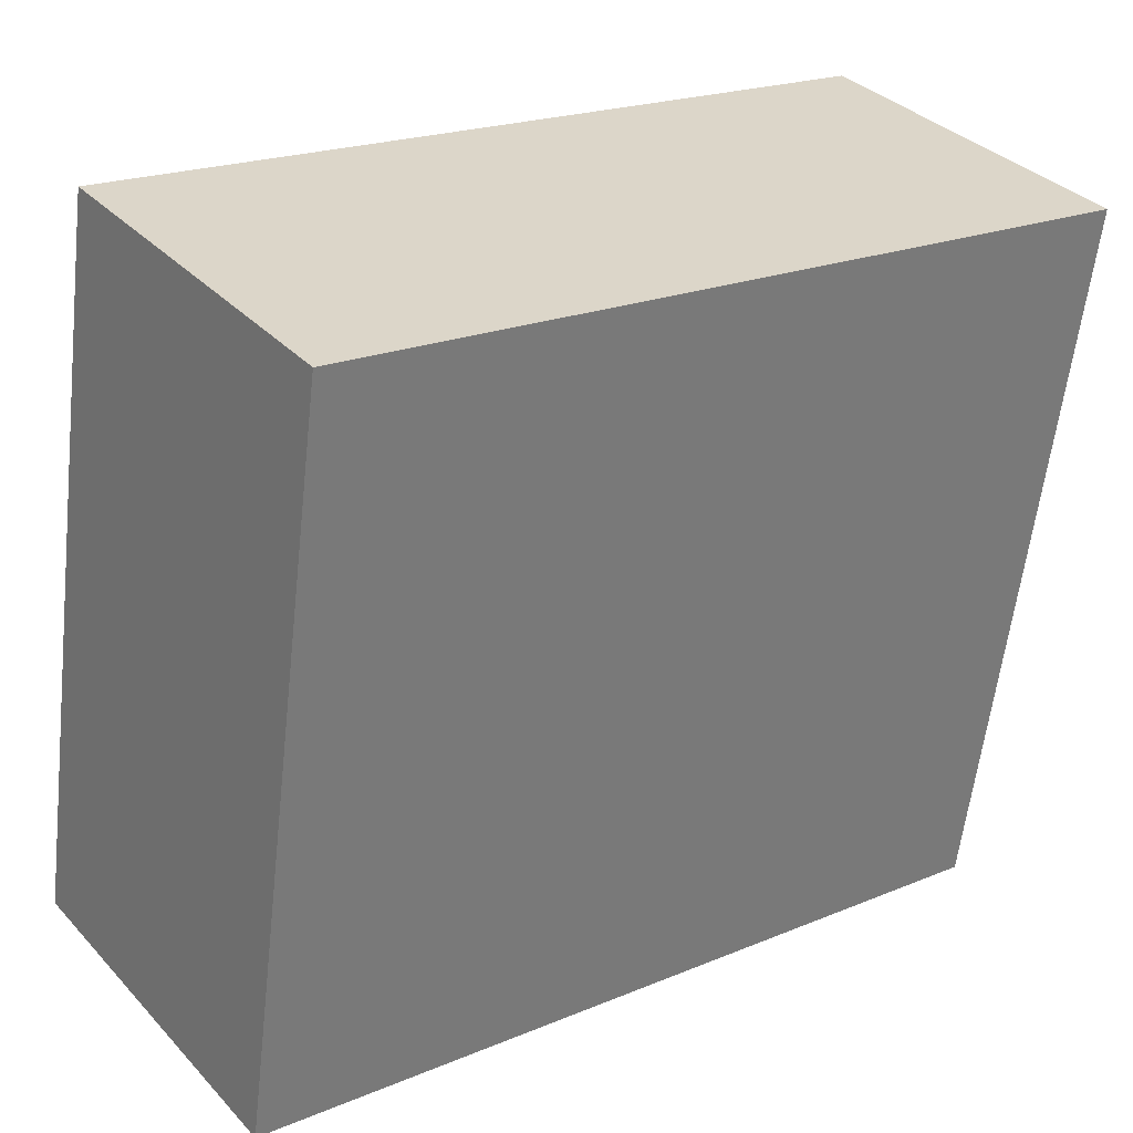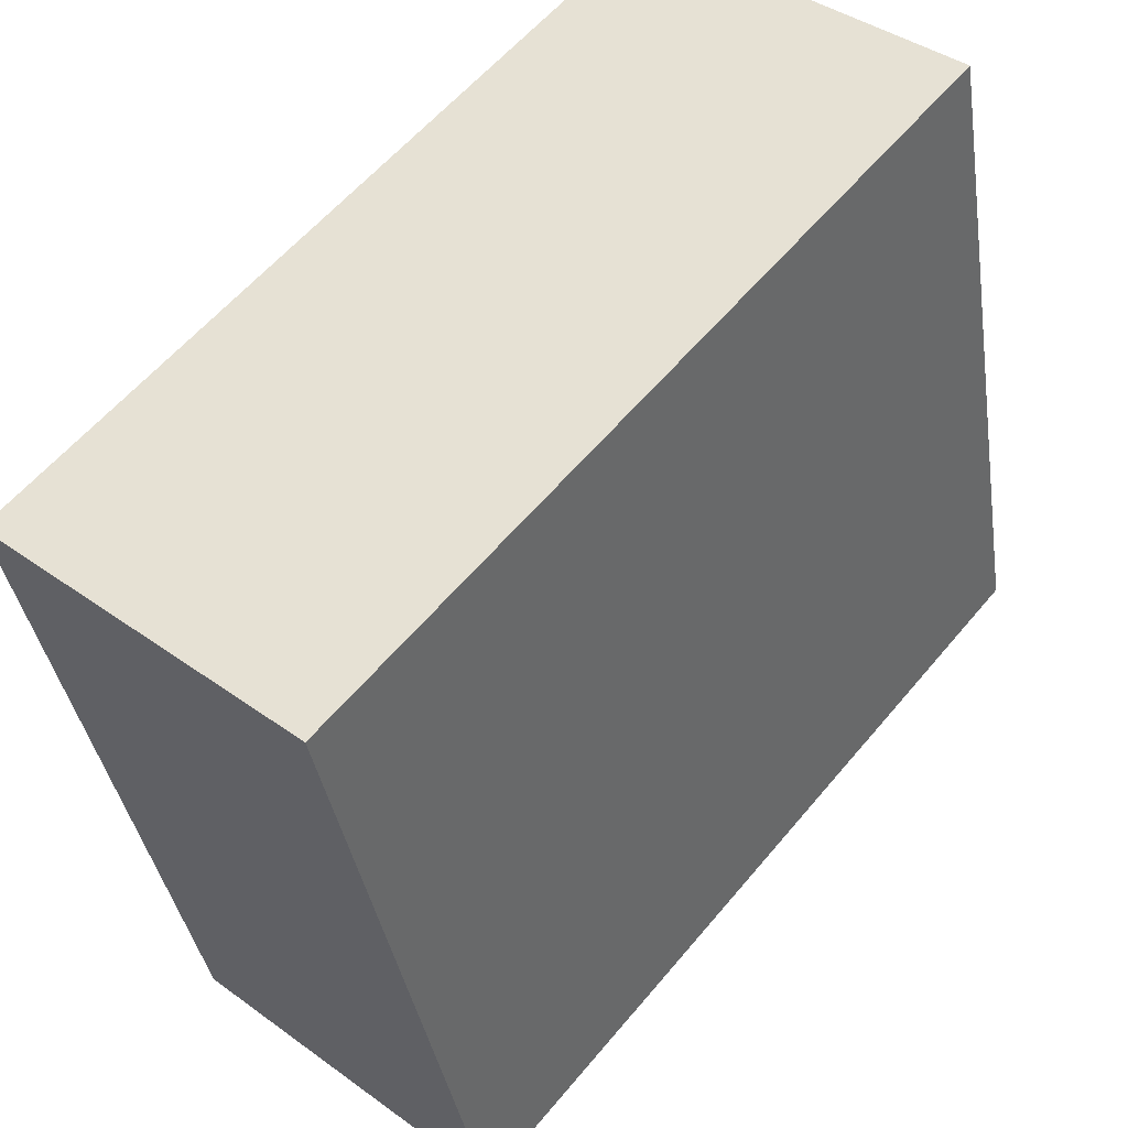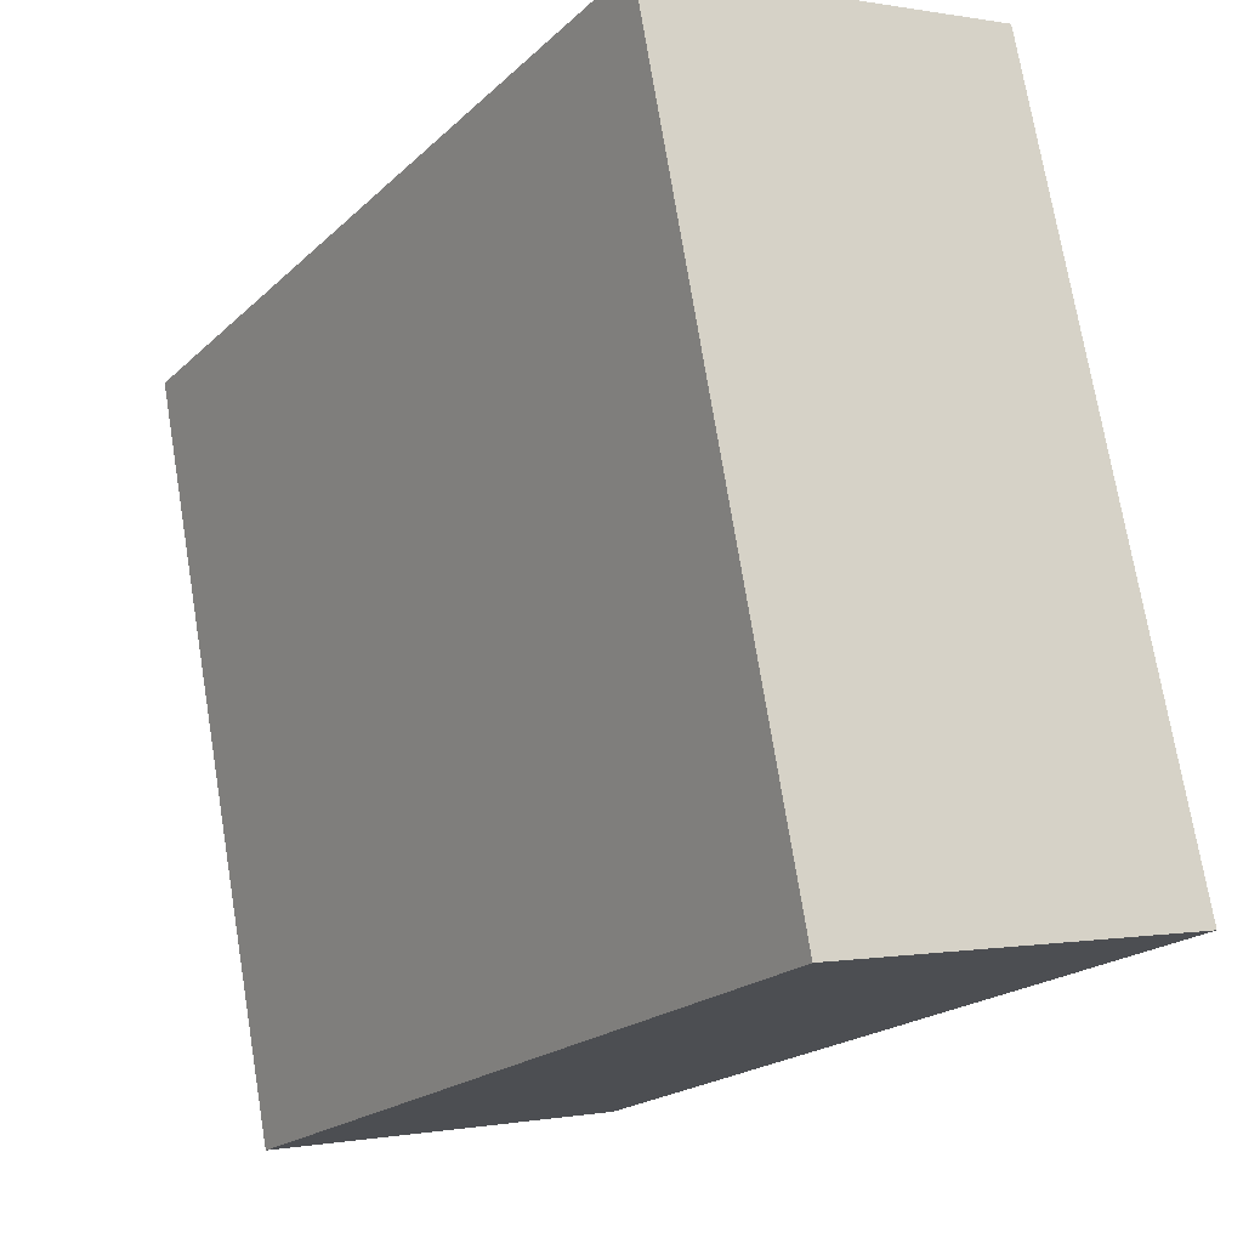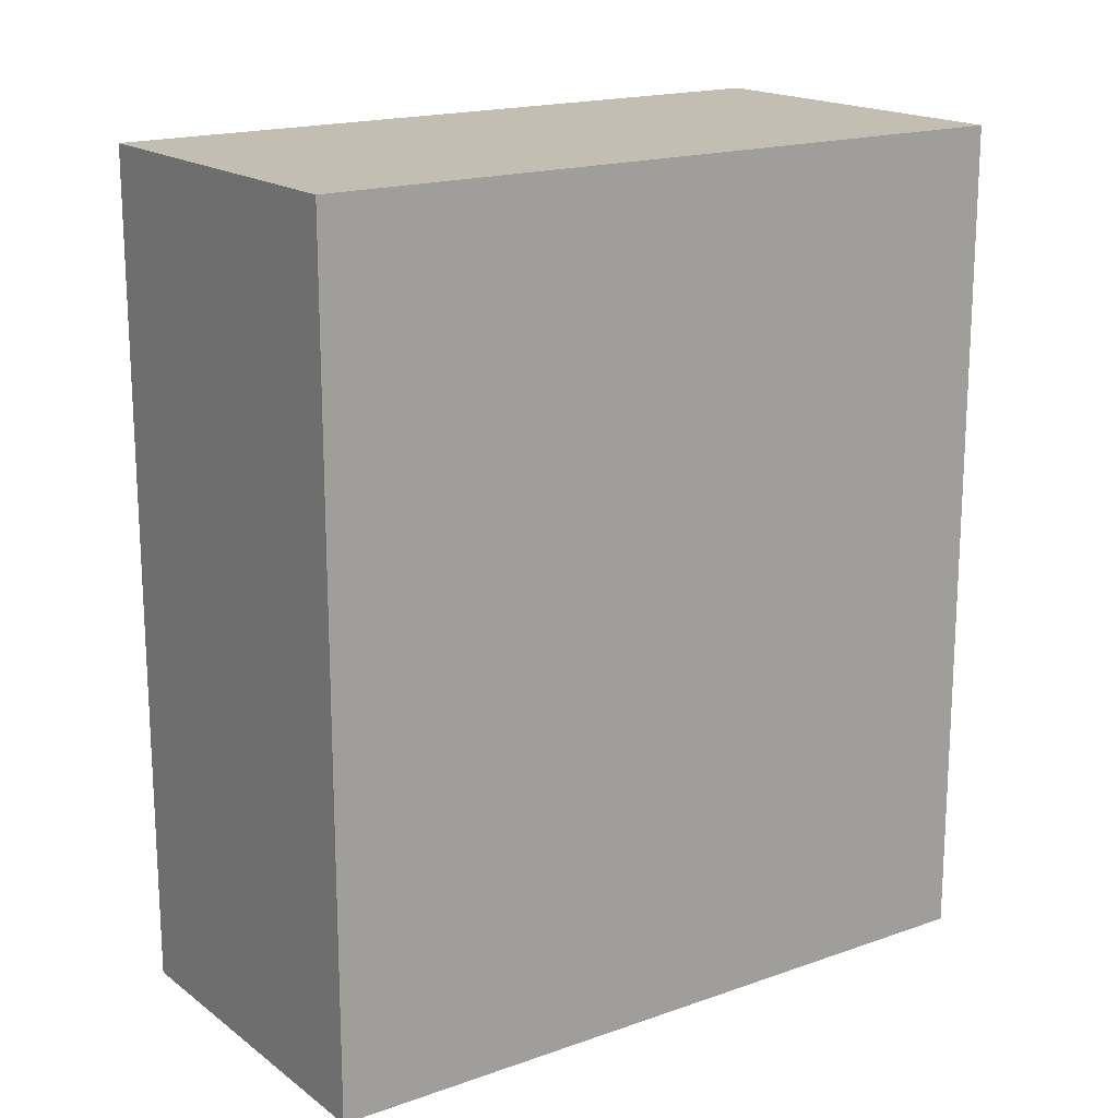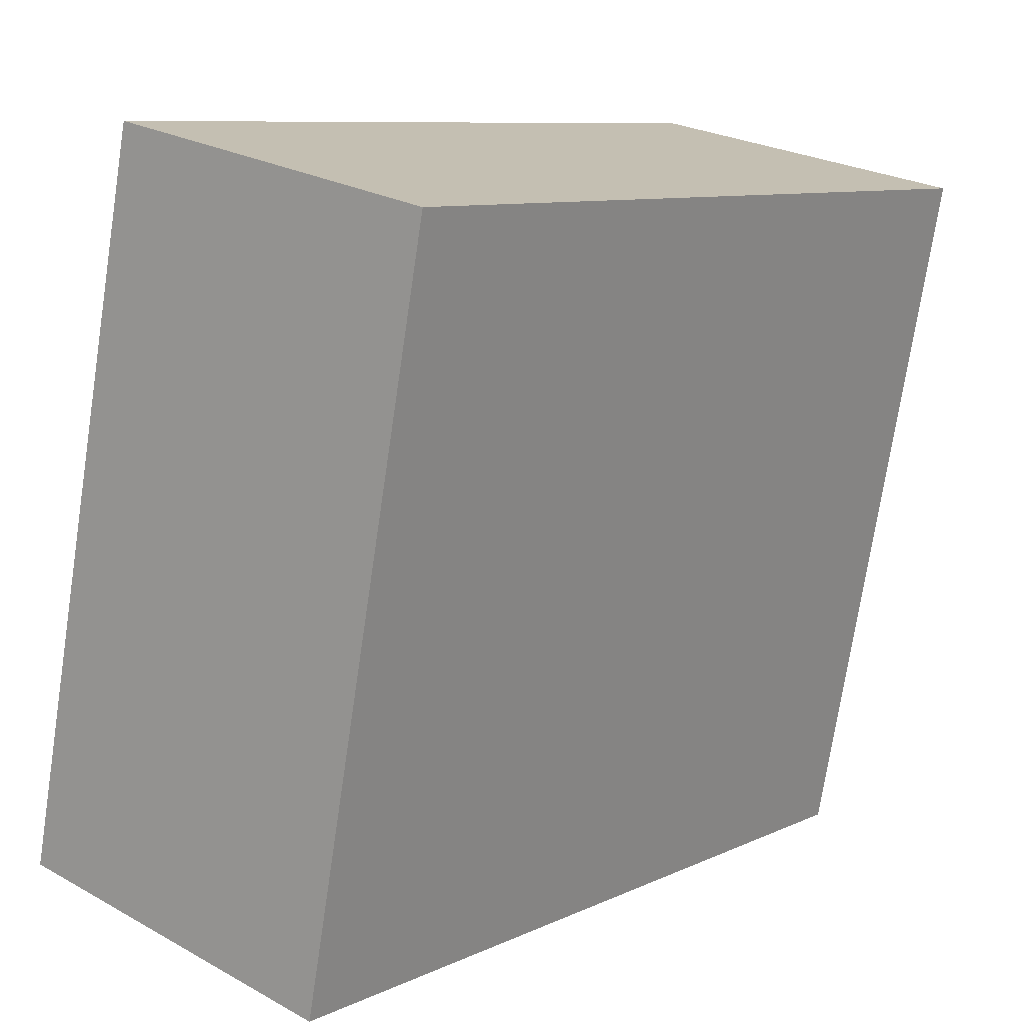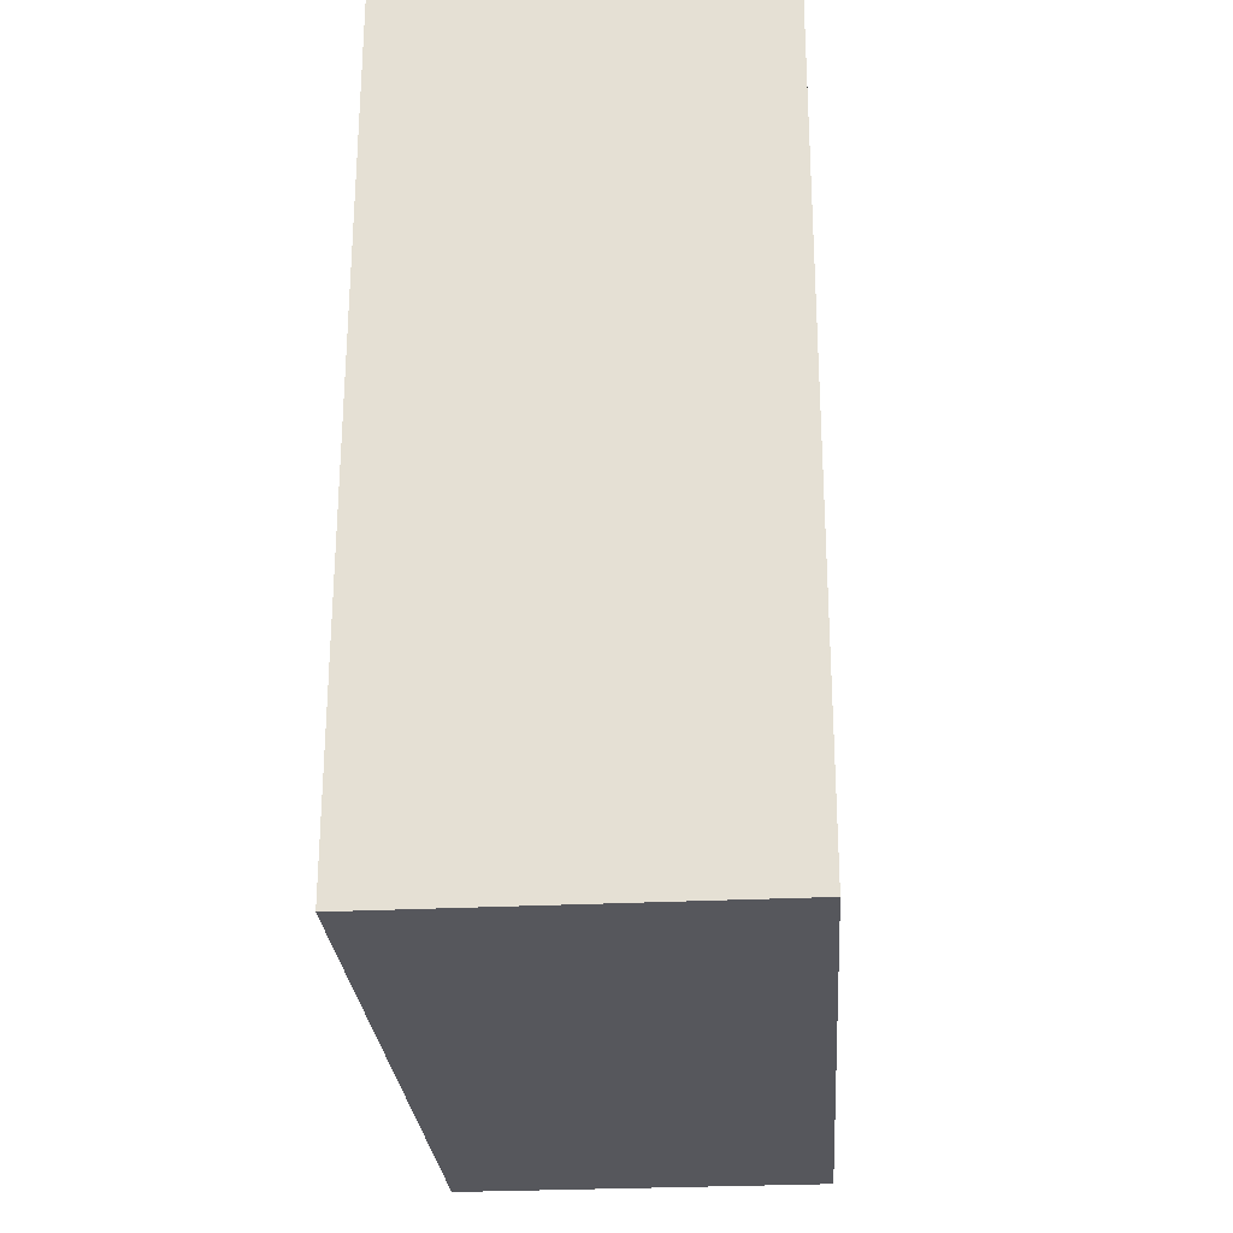
<metadata>
{"format":"obj","ext":"obj","renderer":"f3d","projection":"perspective","resolution":1024,"background":"white","views":[{"elev":20.7,"azim":53.0,"up":"+Z"},{"elev":58.9,"azim":-140.5,"up":"+Z"},{"elev":-20.3,"azim":148.0,"up":"+Z"},{"elev":17.5,"azim":66.0,"up":"+Y"},{"elev":9.1,"azim":39.5,"up":"+Z"},{"elev":-27.5,"azim":-164.5,"up":"+Y"}]}
</metadata>
<code>
v  0.597 3.336 2.855
v  1.455 3.336 -0.283
v  0 3.336 2.043e-16
v  2.012 3.336 2.579
v  1.455 1.733e-17 -0.283
v  0 0 0
v  0.597 -1.748e-16 2.855
v  2.012 -1.579e-16 2.579
g defaultobject
f 1 2 3
f 2 1 4
f 5 3 2
f 3 5 6
f 6 1 3
f 1 6 7
f 7 4 1
f 4 7 8
f 8 2 4
f 2 8 5
f 5 7 6
f 7 5 8

</code>
